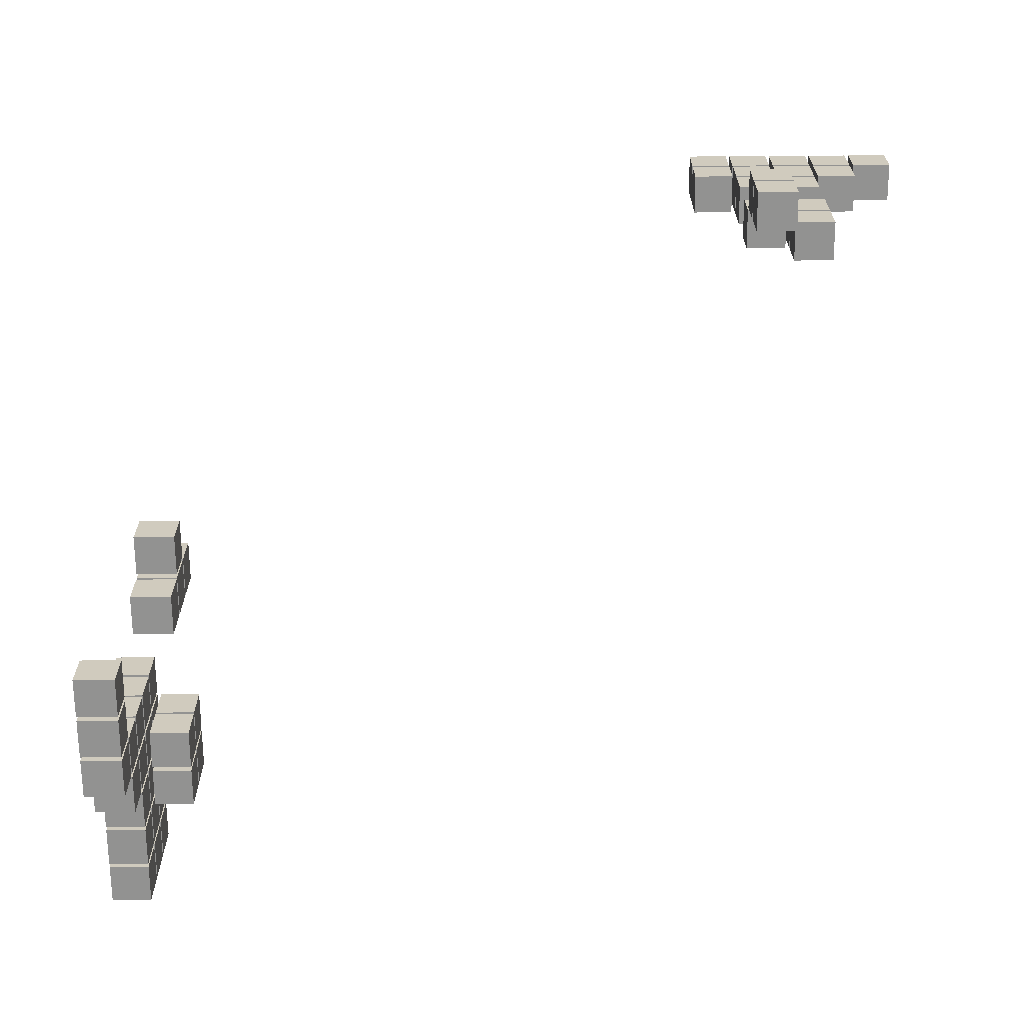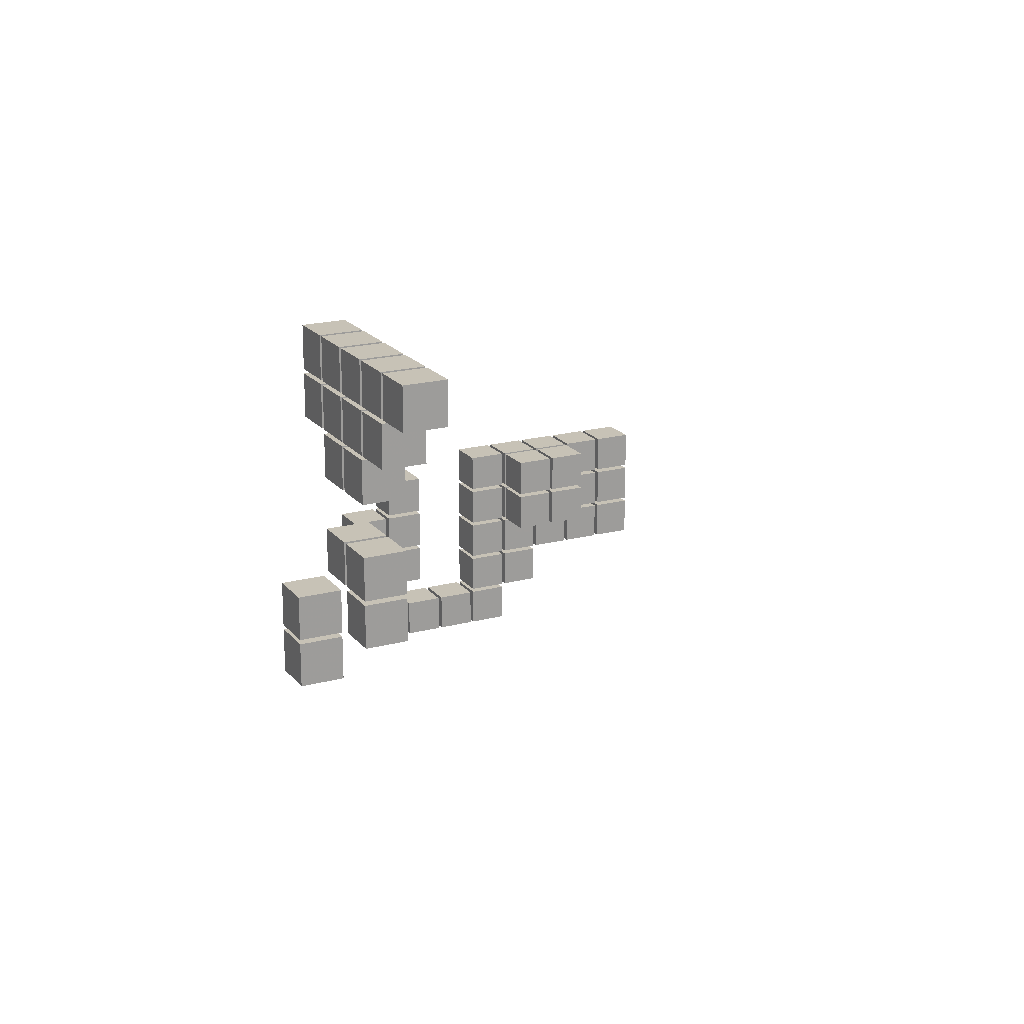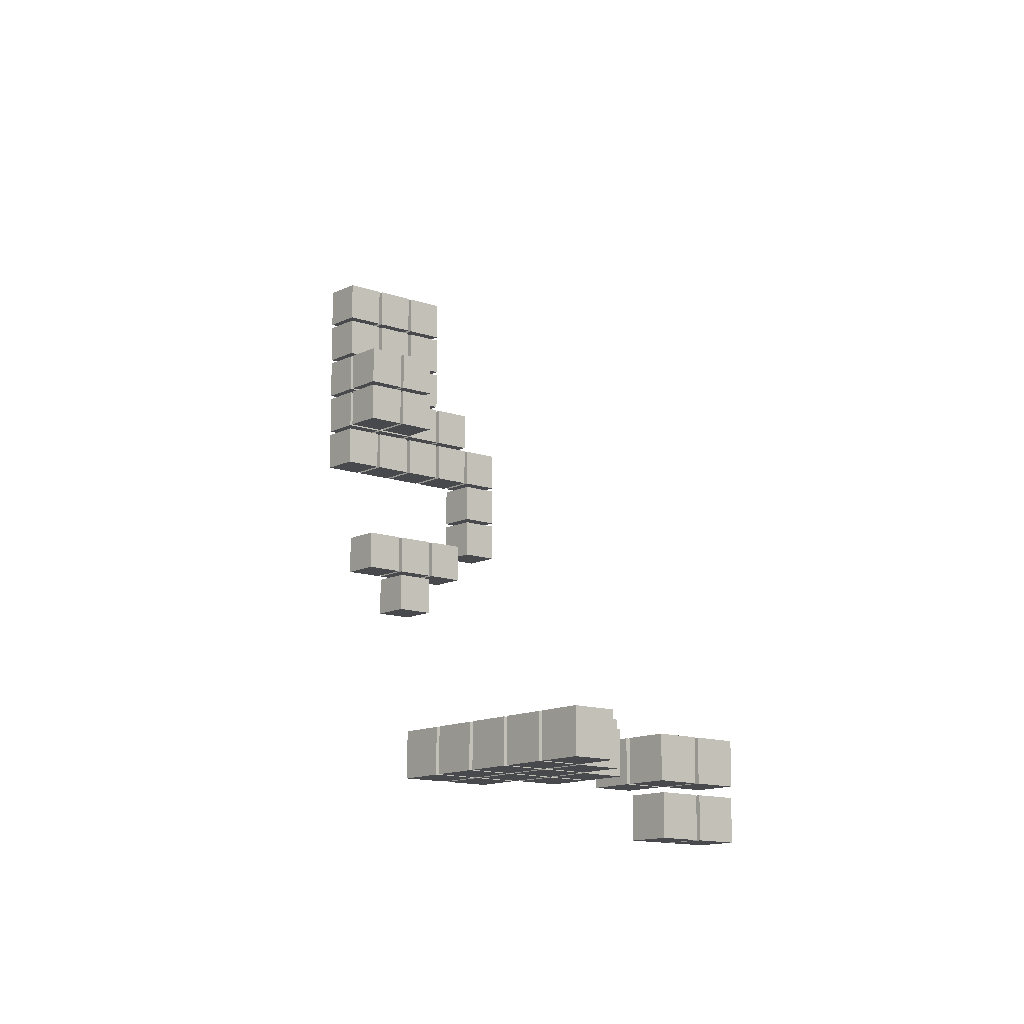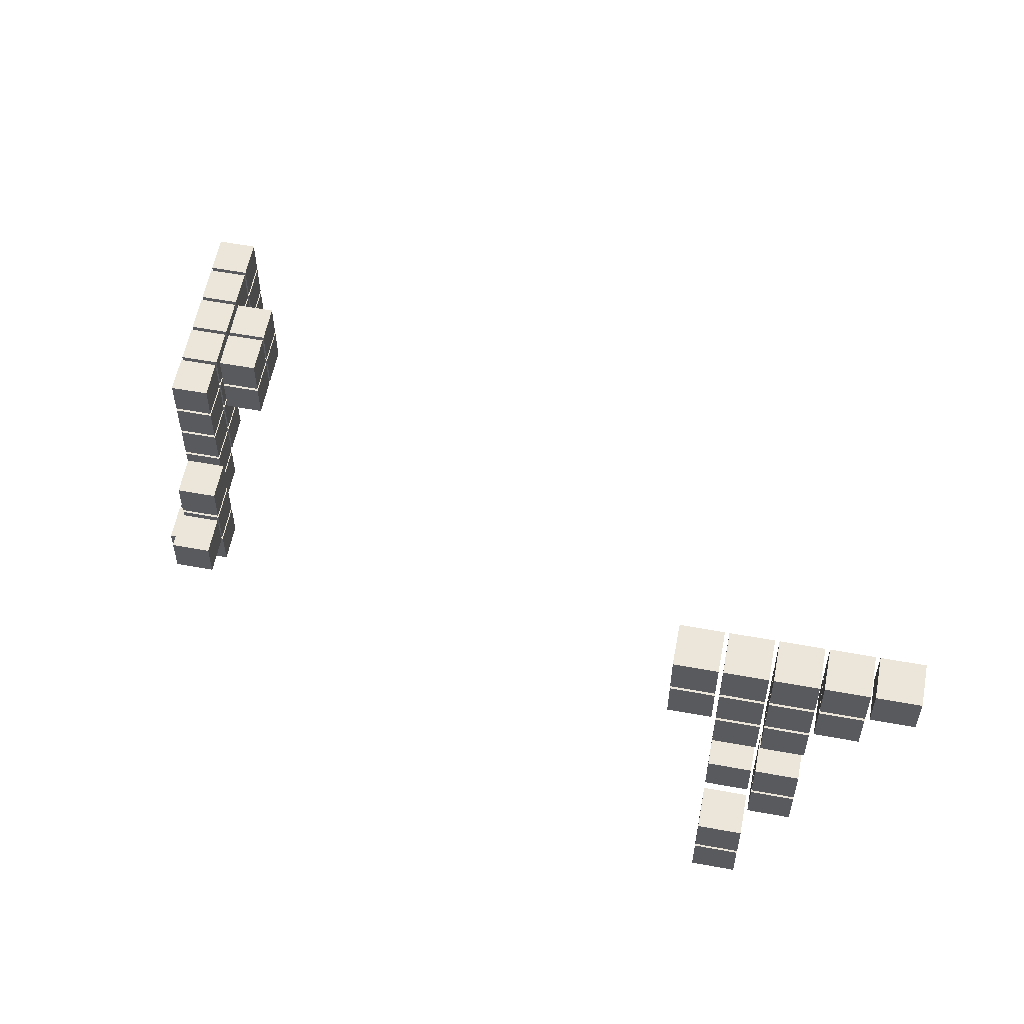
<metadata>
{"format":"obj","ext":"obj","renderer":"f3d","projection":"perspective","resolution":1024,"background":"white","views":[{"elev":-66.3,"azim":0.4,"up":"+Z"},{"elev":19.2,"azim":63.4,"up":"+Z"},{"elev":-12.5,"azim":50.0,"up":"+Y"},{"elev":57.4,"azim":10.8,"up":"+Z"}]}
</metadata>
<code>
g
v 0.077 0.22 0.132
v 0.077 0.22 0.142
v 0.077 0.23 0.132
v 0.077 0.23 0.142
v 0.087 0.22 0.132
v 0.087 0.22 0.142
v 0.087 0.23 0.132
v 0.087 0.23 0.142
v 0.077 0.231 0.132
v 0.077 0.231 0.142
v 0.077 0.241 0.132
v 0.077 0.241 0.142
v 0.087 0.231 0.132
v 0.087 0.231 0.142
v 0.087 0.241 0.132
v 0.087 0.241 0.142
v 0.077 0.242 0.132
v 0.077 0.242 0.142
v 0.077 0.252 0.132
v 0.077 0.252 0.142
v 0.087 0.242 0.132
v 0.087 0.242 0.142
v 0.087 0.252 0.132
v 0.087 0.252 0.142
v 0.077 0.242 0.143
v 0.077 0.242 0.153
v 0.077 0.252 0.143
v 0.077 0.252 0.153
v 0.087 0.242 0.143
v 0.087 0.242 0.153
v 0.087 0.252 0.143
v 0.087 0.252 0.153
v 0.077 0.242 0.154
v 0.077 0.242 0.164
v 0.077 0.252 0.154
v 0.077 0.252 0.164
v 0.087 0.242 0.154
v 0.087 0.242 0.164
v 0.087 0.252 0.154
v 0.087 0.252 0.164
v 0.077 0.242 0.165
v 0.077 0.242 0.175
v 0.077 0.252 0.165
v 0.077 0.252 0.175
v 0.087 0.242 0.165
v 0.087 0.242 0.175
v 0.087 0.252 0.165
v 0.087 0.252 0.175
v 0.077 0.242 0.176
v 0.077 0.242 0.186
v 0.077 0.252 0.176
v 0.077 0.252 0.186
v 0.087 0.242 0.176
v 0.087 0.242 0.186
v 0.087 0.252 0.176
v 0.087 0.252 0.186
v 0.077 0.253 0.143
v 0.077 0.253 0.153
v 0.077 0.263 0.143
v 0.077 0.263 0.153
v 0.087 0.253 0.143
v 0.087 0.253 0.153
v 0.087 0.263 0.143
v 0.087 0.263 0.153
v 0.077 0.253 0.154
v 0.077 0.253 0.164
v 0.077 0.263 0.154
v 0.077 0.263 0.164
v 0.087 0.253 0.154
v 0.087 0.253 0.164
v 0.087 0.263 0.154
v 0.087 0.263 0.164
v 0.077 0.253 0.165
v 0.077 0.253 0.175
v 0.077 0.263 0.165
v 0.077 0.263 0.175
v 0.087 0.253 0.165
v 0.087 0.253 0.175
v 0.087 0.263 0.165
v 0.087 0.263 0.175
v 0.077 0.253 0.176
v 0.077 0.253 0.186
v 0.077 0.263 0.176
v 0.077 0.263 0.186
v 0.087 0.253 0.176
v 0.087 0.253 0.186
v 0.087 0.263 0.176
v 0.087 0.263 0.186
v 0.077 0.264 0.154
v 0.077 0.264 0.164
v 0.077 0.274 0.154
v 0.077 0.274 0.164
v 0.087 0.264 0.154
v 0.087 0.264 0.164
v 0.087 0.274 0.154
v 0.087 0.274 0.164
v 0.077 0.264 0.165
v 0.077 0.264 0.175
v 0.077 0.274 0.165
v 0.077 0.274 0.175
v 0.087 0.264 0.165
v 0.087 0.264 0.175
v 0.087 0.274 0.165
v 0.087 0.274 0.175
v 0.077 0.264 0.176
v 0.077 0.264 0.186
v 0.077 0.274 0.176
v 0.077 0.274 0.186
v 0.087 0.264 0.176
v 0.087 0.264 0.186
v 0.087 0.274 0.176
v 0.087 0.274 0.186
v 0.077 0.275 0.154
v 0.077 0.275 0.164
v 0.077 0.285 0.154
v 0.077 0.285 0.164
v 0.087 0.275 0.154
v 0.087 0.275 0.164
v 0.087 0.285 0.154
v 0.087 0.285 0.164
v 0.077 0.275 0.165
v 0.077 0.275 0.175
v 0.077 0.285 0.165
v 0.077 0.285 0.175
v 0.087 0.275 0.165
v 0.087 0.275 0.175
v 0.087 0.285 0.165
v 0.087 0.285 0.175
v 0.077 0.275 0.176
v 0.077 0.275 0.186
v 0.077 0.285 0.176
v 0.077 0.285 0.186
v 0.087 0.275 0.176
v 0.087 0.275 0.186
v 0.087 0.285 0.176
v 0.087 0.285 0.186
v 0.077 0.286 0.154
v 0.077 0.286 0.164
v 0.077 0.296 0.154
v 0.077 0.296 0.164
v 0.087 0.286 0.154
v 0.087 0.286 0.164
v 0.087 0.296 0.154
v 0.087 0.296 0.164
v 0.077 0.286 0.165
v 0.077 0.286 0.175
v 0.077 0.296 0.165
v 0.077 0.296 0.175
v 0.087 0.286 0.165
v 0.087 0.286 0.175
v 0.087 0.296 0.165
v 0.087 0.296 0.175
v 0.077 0.286 0.176
v 0.077 0.286 0.186
v 0.077 0.296 0.176
v 0.077 0.296 0.186
v 0.087 0.286 0.176
v 0.087 0.286 0.186
v 0.087 0.296 0.176
v 0.087 0.296 0.186
v 0.088 0.198 0.165
v 0.088 0.198 0.175
v 0.088 0.208 0.165
v 0.088 0.208 0.175
v 0.098 0.198 0.165
v 0.098 0.198 0.175
v 0.098 0.208 0.165
v 0.098 0.208 0.175
v 0.088 0.209 0.154
v 0.088 0.209 0.164
v 0.088 0.219 0.154
v 0.088 0.219 0.164
v 0.098 0.209 0.154
v 0.098 0.209 0.164
v 0.098 0.219 0.154
v 0.098 0.219 0.164
v 0.088 0.209 0.165
v 0.088 0.209 0.175
v 0.088 0.219 0.165
v 0.088 0.219 0.175
v 0.098 0.209 0.165
v 0.098 0.209 0.175
v 0.098 0.219 0.165
v 0.098 0.219 0.175
v 0.088 0.209 0.176
v 0.088 0.209 0.186
v 0.088 0.219 0.176
v 0.088 0.219 0.186
v 0.098 0.209 0.176
v 0.098 0.209 0.186
v 0.098 0.219 0.176
v 0.098 0.219 0.186
v 0.088 0.253 0.165
v 0.088 0.253 0.175
v 0.088 0.263 0.165
v 0.088 0.263 0.175
v 0.098 0.253 0.165
v 0.098 0.253 0.175
v 0.098 0.263 0.165
v 0.098 0.263 0.175
v 0.088 0.253 0.176
v 0.088 0.253 0.186
v 0.088 0.263 0.176
v 0.088 0.263 0.186
v 0.098 0.253 0.176
v 0.098 0.253 0.186
v 0.098 0.263 0.176
v 0.098 0.263 0.186
v 0.088 0.264 0.165
v 0.088 0.264 0.175
v 0.088 0.274 0.165
v 0.088 0.274 0.175
v 0.098 0.264 0.165
v 0.098 0.264 0.175
v 0.098 0.274 0.165
v 0.098 0.274 0.175
v 0.088 0.264 0.176
v 0.088 0.264 0.186
v 0.088 0.274 0.176
v 0.088 0.274 0.186
v 0.098 0.264 0.176
v 0.098 0.264 0.186
v 0.098 0.274 0.176
v 0.098 0.274 0.186
v 0.231 0.132 0.253
v 0.231 0.132 0.263
v 0.231 0.142 0.253
v 0.231 0.142 0.263
v 0.241 0.132 0.253
v 0.241 0.132 0.263
v 0.241 0.142 0.253
v 0.241 0.142 0.263
v 0.231 0.132 0.264
v 0.231 0.132 0.274
v 0.231 0.142 0.264
v 0.231 0.142 0.274
v 0.241 0.132 0.264
v 0.241 0.132 0.274
v 0.241 0.142 0.264
v 0.241 0.142 0.274
v 0.242 0.121 0.198
v 0.242 0.121 0.208
v 0.242 0.131 0.198
v 0.242 0.131 0.208
v 0.252 0.121 0.198
v 0.252 0.121 0.208
v 0.252 0.131 0.198
v 0.252 0.131 0.208
v 0.242 0.121 0.209
v 0.242 0.121 0.219
v 0.242 0.131 0.209
v 0.242 0.131 0.219
v 0.252 0.121 0.209
v 0.252 0.121 0.219
v 0.252 0.131 0.209
v 0.252 0.131 0.219
v 0.242 0.132 0.22
v 0.242 0.132 0.23
v 0.242 0.142 0.22
v 0.242 0.142 0.23
v 0.252 0.132 0.22
v 0.252 0.132 0.23
v 0.252 0.142 0.22
v 0.252 0.142 0.23
v 0.242 0.132 0.242
v 0.242 0.132 0.252
v 0.242 0.142 0.242
v 0.242 0.142 0.252
v 0.252 0.132 0.242
v 0.252 0.132 0.252
v 0.252 0.142 0.242
v 0.252 0.142 0.252
v 0.242 0.132 0.253
v 0.242 0.132 0.263
v 0.242 0.142 0.253
v 0.242 0.142 0.263
v 0.252 0.132 0.253
v 0.252 0.132 0.263
v 0.252 0.142 0.253
v 0.252 0.142 0.263
v 0.242 0.132 0.264
v 0.242 0.132 0.274
v 0.242 0.142 0.264
v 0.242 0.142 0.274
v 0.252 0.132 0.264
v 0.252 0.132 0.274
v 0.252 0.142 0.264
v 0.252 0.142 0.274
v 0.253 0.132 0.209
v 0.253 0.132 0.219
v 0.253 0.142 0.209
v 0.253 0.142 0.219
v 0.263 0.132 0.209
v 0.263 0.132 0.219
v 0.263 0.142 0.209
v 0.263 0.142 0.219
v 0.253 0.132 0.22
v 0.253 0.132 0.23
v 0.253 0.142 0.22
v 0.253 0.142 0.23
v 0.263 0.132 0.22
v 0.263 0.132 0.23
v 0.263 0.142 0.22
v 0.263 0.142 0.23
v 0.253 0.132 0.242
v 0.253 0.132 0.252
v 0.253 0.142 0.242
v 0.253 0.142 0.252
v 0.263 0.132 0.242
v 0.263 0.132 0.252
v 0.263 0.142 0.242
v 0.263 0.142 0.252
v 0.253 0.132 0.253
v 0.253 0.132 0.263
v 0.253 0.142 0.253
v 0.253 0.142 0.263
v 0.263 0.132 0.253
v 0.263 0.132 0.263
v 0.263 0.142 0.253
v 0.263 0.142 0.263
v 0.253 0.132 0.264
v 0.253 0.132 0.274
v 0.253 0.142 0.264
v 0.253 0.142 0.274
v 0.263 0.132 0.264
v 0.263 0.132 0.274
v 0.263 0.142 0.264
v 0.263 0.142 0.274
v 0.264 0.132 0.253
v 0.264 0.132 0.263
v 0.264 0.142 0.253
v 0.264 0.142 0.263
v 0.274 0.132 0.253
v 0.274 0.132 0.263
v 0.274 0.142 0.253
v 0.274 0.142 0.263
v 0.264 0.132 0.264
v 0.264 0.132 0.274
v 0.264 0.142 0.264
v 0.264 0.142 0.274
v 0.274 0.132 0.264
v 0.274 0.132 0.274
v 0.274 0.142 0.264
v 0.274 0.142 0.274
v 0.275 0.132 0.264
v 0.275 0.132 0.274
v 0.275 0.142 0.264
v 0.275 0.142 0.274
v 0.285 0.132 0.264
v 0.285 0.132 0.274
v 0.285 0.142 0.264
v 0.285 0.142 0.274
f 1 2 3
f 2 4 3
f 3 4 7
f 4 8 7
f 1 3 7
f 1 7 5
f 1 6 2
f 1 5 6
f 7 8 6
f 7 6 5
f 2 8 4
f 2 6 8
f 9 10 11
f 10 12 11
f 11 12 15
f 12 16 15
f 9 11 15
f 9 15 13
f 9 14 10
f 9 13 14
f 15 16 14
f 15 14 13
f 10 16 12
f 10 14 16
f 17 18 19
f 18 20 19
f 19 20 23
f 20 24 23
f 17 19 23
f 17 23 21
f 17 22 18
f 17 21 22
f 23 24 22
f 23 22 21
f 18 24 20
f 18 22 24
f 25 26 27
f 26 28 27
f 27 28 31
f 28 32 31
f 25 27 31
f 25 31 29
f 25 30 26
f 25 29 30
f 31 32 30
f 31 30 29
f 26 32 28
f 26 30 32
f 33 34 35
f 34 36 35
f 35 36 39
f 36 40 39
f 33 35 39
f 33 39 37
f 33 38 34
f 33 37 38
f 39 40 38
f 39 38 37
f 34 40 36
f 34 38 40
f 41 42 43
f 42 44 43
f 43 44 47
f 44 48 47
f 41 43 47
f 41 47 45
f 41 46 42
f 41 45 46
f 47 48 46
f 47 46 45
f 42 48 44
f 42 46 48
f 49 50 51
f 50 52 51
f 51 52 55
f 52 56 55
f 49 51 55
f 49 55 53
f 49 54 50
f 49 53 54
f 55 56 54
f 55 54 53
f 50 56 52
f 50 54 56
f 57 58 59
f 58 60 59
f 59 60 63
f 60 64 63
f 57 59 63
f 57 63 61
f 57 62 58
f 57 61 62
f 63 64 62
f 63 62 61
f 58 64 60
f 58 62 64
f 65 66 67
f 66 68 67
f 67 68 71
f 68 72 71
f 65 67 71
f 65 71 69
f 65 70 66
f 65 69 70
f 71 72 70
f 71 70 69
f 66 72 68
f 66 70 72
f 73 74 75
f 74 76 75
f 75 76 79
f 76 80 79
f 73 75 79
f 73 79 77
f 73 78 74
f 73 77 78
f 79 80 78
f 79 78 77
f 74 80 76
f 74 78 80
f 81 82 83
f 82 84 83
f 83 84 87
f 84 88 87
f 81 83 87
f 81 87 85
f 81 86 82
f 81 85 86
f 87 88 86
f 87 86 85
f 82 88 84
f 82 86 88
f 89 90 91
f 90 92 91
f 91 92 95
f 92 96 95
f 89 91 95
f 89 95 93
f 89 94 90
f 89 93 94
f 95 96 94
f 95 94 93
f 90 96 92
f 90 94 96
f 97 98 99
f 98 100 99
f 99 100 103
f 100 104 103
f 97 99 103
f 97 103 101
f 97 102 98
f 97 101 102
f 103 104 102
f 103 102 101
f 98 104 100
f 98 102 104
f 105 106 107
f 106 108 107
f 107 108 111
f 108 112 111
f 105 107 111
f 105 111 109
f 105 110 106
f 105 109 110
f 111 112 110
f 111 110 109
f 106 112 108
f 106 110 112
f 113 114 115
f 114 116 115
f 115 116 119
f 116 120 119
f 113 115 119
f 113 119 117
f 113 118 114
f 113 117 118
f 119 120 118
f 119 118 117
f 114 120 116
f 114 118 120
f 121 122 123
f 122 124 123
f 123 124 127
f 124 128 127
f 121 123 127
f 121 127 125
f 121 126 122
f 121 125 126
f 127 128 126
f 127 126 125
f 122 128 124
f 122 126 128
f 129 130 131
f 130 132 131
f 131 132 135
f 132 136 135
f 129 131 135
f 129 135 133
f 129 134 130
f 129 133 134
f 135 136 134
f 135 134 133
f 130 136 132
f 130 134 136
f 137 138 139
f 138 140 139
f 139 140 143
f 140 144 143
f 137 139 143
f 137 143 141
f 137 142 138
f 137 141 142
f 143 144 142
f 143 142 141
f 138 144 140
f 138 142 144
f 145 146 147
f 146 148 147
f 147 148 151
f 148 152 151
f 145 147 151
f 145 151 149
f 145 150 146
f 145 149 150
f 151 152 150
f 151 150 149
f 146 152 148
f 146 150 152
f 153 154 155
f 154 156 155
f 155 156 159
f 156 160 159
f 153 155 159
f 153 159 157
f 153 158 154
f 153 157 158
f 159 160 158
f 159 158 157
f 154 160 156
f 154 158 160
f 161 162 163
f 162 164 163
f 163 164 167
f 164 168 167
f 161 163 167
f 161 167 165
f 161 166 162
f 161 165 166
f 167 168 166
f 167 166 165
f 162 168 164
f 162 166 168
f 169 170 171
f 170 172 171
f 171 172 175
f 172 176 175
f 169 171 175
f 169 175 173
f 169 174 170
f 169 173 174
f 175 176 174
f 175 174 173
f 170 176 172
f 170 174 176
f 177 178 179
f 178 180 179
f 179 180 183
f 180 184 183
f 177 179 183
f 177 183 181
f 177 182 178
f 177 181 182
f 183 184 182
f 183 182 181
f 178 184 180
f 178 182 184
f 185 186 187
f 186 188 187
f 187 188 191
f 188 192 191
f 185 187 191
f 185 191 189
f 185 190 186
f 185 189 190
f 191 192 190
f 191 190 189
f 186 192 188
f 186 190 192
f 193 194 195
f 194 196 195
f 195 196 199
f 196 200 199
f 193 195 199
f 193 199 197
f 193 198 194
f 193 197 198
f 199 200 198
f 199 198 197
f 194 200 196
f 194 198 200
f 201 202 203
f 202 204 203
f 203 204 207
f 204 208 207
f 201 203 207
f 201 207 205
f 201 206 202
f 201 205 206
f 207 208 206
f 207 206 205
f 202 208 204
f 202 206 208
f 209 210 211
f 210 212 211
f 211 212 215
f 212 216 215
f 209 211 215
f 209 215 213
f 209 214 210
f 209 213 214
f 215 216 214
f 215 214 213
f 210 216 212
f 210 214 216
f 217 218 219
f 218 220 219
f 219 220 223
f 220 224 223
f 217 219 223
f 217 223 221
f 217 222 218
f 217 221 222
f 223 224 222
f 223 222 221
f 218 224 220
f 218 222 224
f 225 226 227
f 226 228 227
f 227 228 231
f 228 232 231
f 225 227 231
f 225 231 229
f 225 230 226
f 225 229 230
f 231 232 230
f 231 230 229
f 226 232 228
f 226 230 232
f 233 234 235
f 234 236 235
f 235 236 239
f 236 240 239
f 233 235 239
f 233 239 237
f 233 238 234
f 233 237 238
f 239 240 238
f 239 238 237
f 234 240 236
f 234 238 240
f 241 242 243
f 242 244 243
f 243 244 247
f 244 248 247
f 241 243 247
f 241 247 245
f 241 246 242
f 241 245 246
f 247 248 246
f 247 246 245
f 242 248 244
f 242 246 248
f 249 250 251
f 250 252 251
f 251 252 255
f 252 256 255
f 249 251 255
f 249 255 253
f 249 254 250
f 249 253 254
f 255 256 254
f 255 254 253
f 250 256 252
f 250 254 256
f 257 258 259
f 258 260 259
f 259 260 263
f 260 264 263
f 257 259 263
f 257 263 261
f 257 262 258
f 257 261 262
f 263 264 262
f 263 262 261
f 258 264 260
f 258 262 264
f 265 266 267
f 266 268 267
f 267 268 271
f 268 272 271
f 265 267 271
f 265 271 269
f 265 270 266
f 265 269 270
f 271 272 270
f 271 270 269
f 266 272 268
f 266 270 272
f 273 274 275
f 274 276 275
f 275 276 279
f 276 280 279
f 273 275 279
f 273 279 277
f 273 278 274
f 273 277 278
f 279 280 278
f 279 278 277
f 274 280 276
f 274 278 280
f 281 282 283
f 282 284 283
f 283 284 287
f 284 288 287
f 281 283 287
f 281 287 285
f 281 286 282
f 281 285 286
f 287 288 286
f 287 286 285
f 282 288 284
f 282 286 288
f 289 290 291
f 290 292 291
f 291 292 295
f 292 296 295
f 289 291 295
f 289 295 293
f 289 294 290
f 289 293 294
f 295 296 294
f 295 294 293
f 290 296 292
f 290 294 296
f 297 298 299
f 298 300 299
f 299 300 303
f 300 304 303
f 297 299 303
f 297 303 301
f 297 302 298
f 297 301 302
f 303 304 302
f 303 302 301
f 298 304 300
f 298 302 304
f 305 306 307
f 306 308 307
f 307 308 311
f 308 312 311
f 305 307 311
f 305 311 309
f 305 310 306
f 305 309 310
f 311 312 310
f 311 310 309
f 306 312 308
f 306 310 312
f 313 314 315
f 314 316 315
f 315 316 319
f 316 320 319
f 313 315 319
f 313 319 317
f 313 318 314
f 313 317 318
f 319 320 318
f 319 318 317
f 314 320 316
f 314 318 320
f 321 322 323
f 322 324 323
f 323 324 327
f 324 328 327
f 321 323 327
f 321 327 325
f 321 326 322
f 321 325 326
f 327 328 326
f 327 326 325
f 322 328 324
f 322 326 328
f 329 330 331
f 330 332 331
f 331 332 335
f 332 336 335
f 329 331 335
f 329 335 333
f 329 334 330
f 329 333 334
f 335 336 334
f 335 334 333
f 330 336 332
f 330 334 336
f 337 338 339
f 338 340 339
f 339 340 343
f 340 344 343
f 337 339 343
f 337 343 341
f 337 342 338
f 337 341 342
f 343 344 342
f 343 342 341
f 338 344 340
f 338 342 344
f 345 346 347
f 346 348 347
f 347 348 351
f 348 352 351
f 345 347 351
f 345 351 349
f 345 350 346
f 345 349 350
f 351 352 350
f 351 350 349
f 346 352 348
f 346 350 352

</code>
